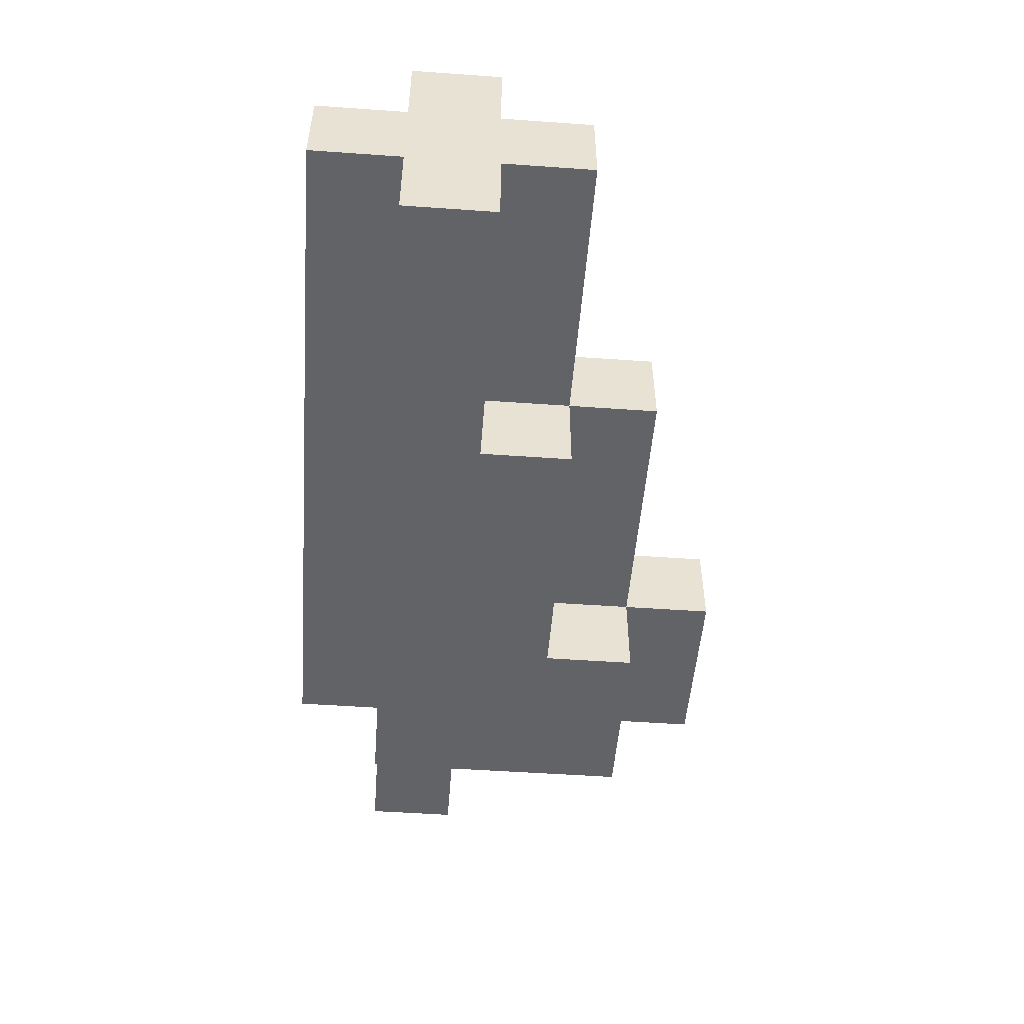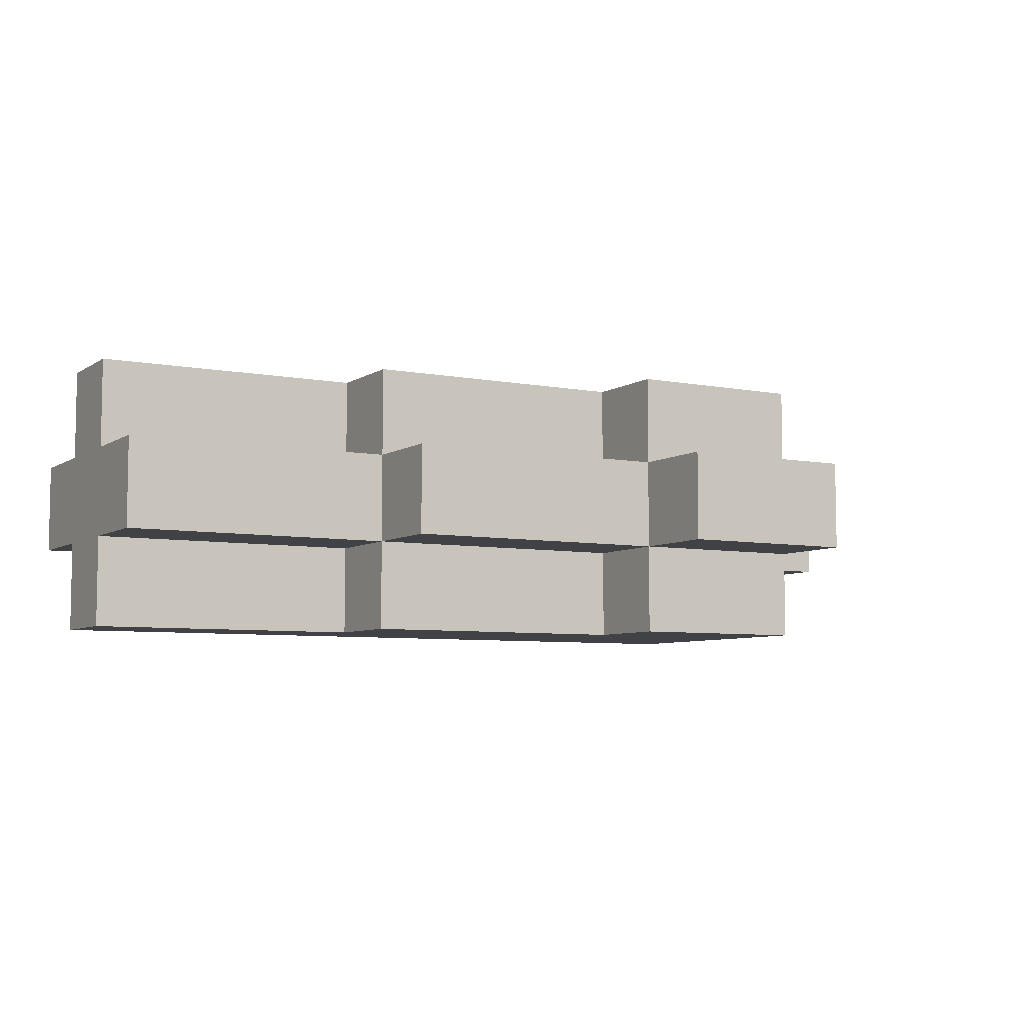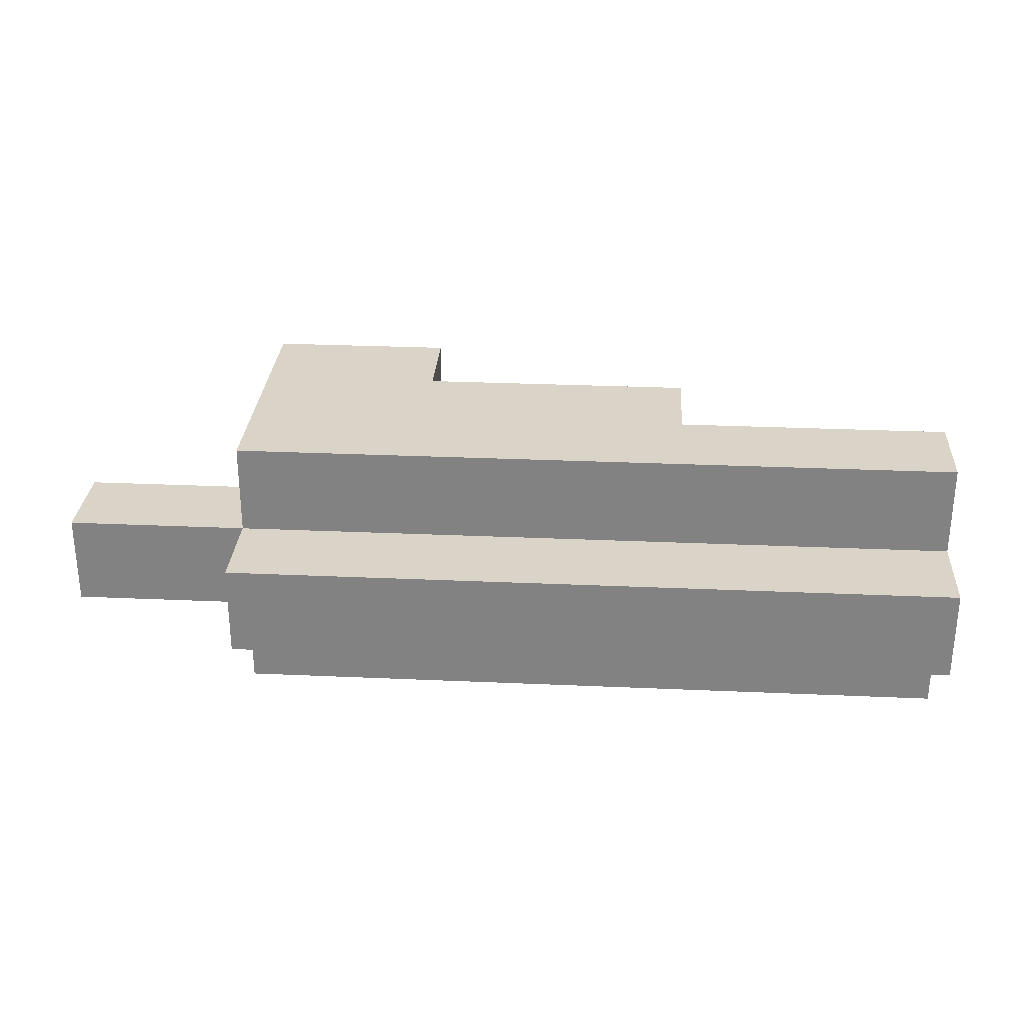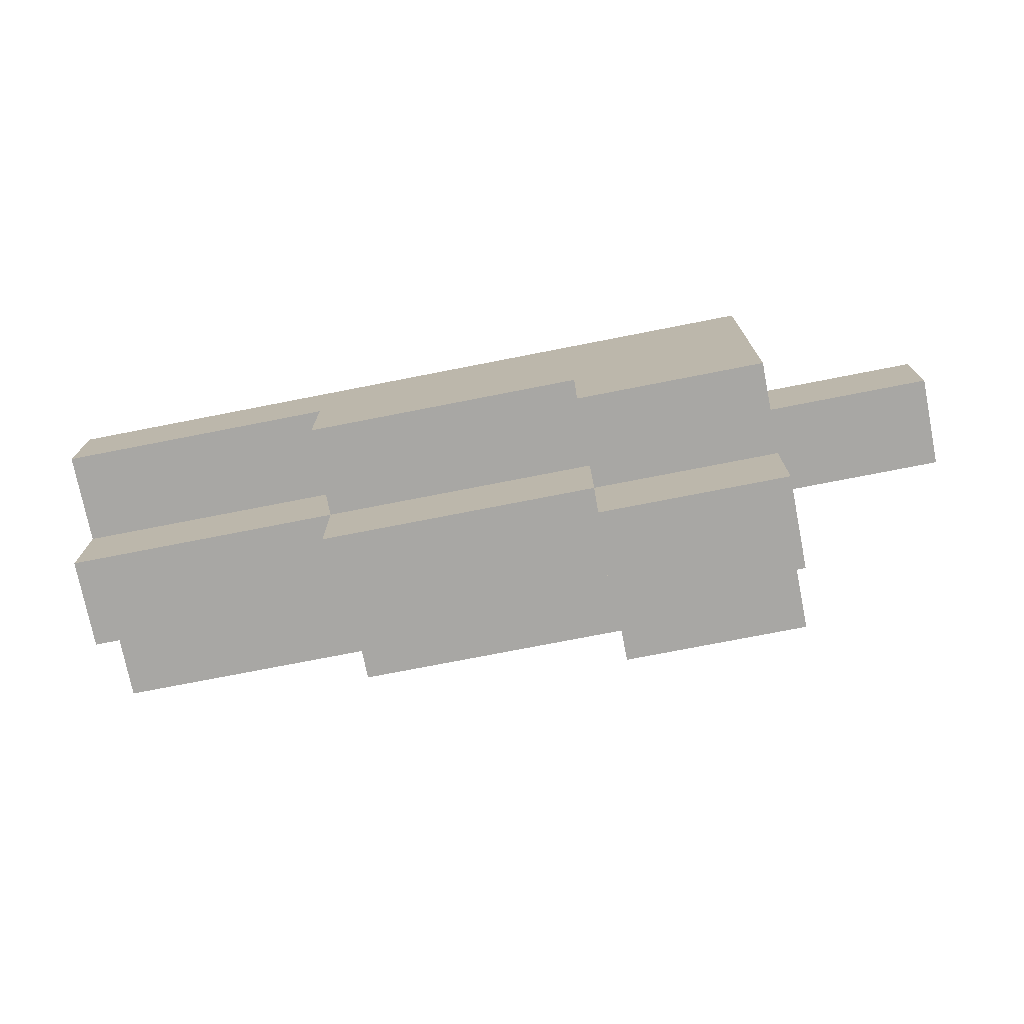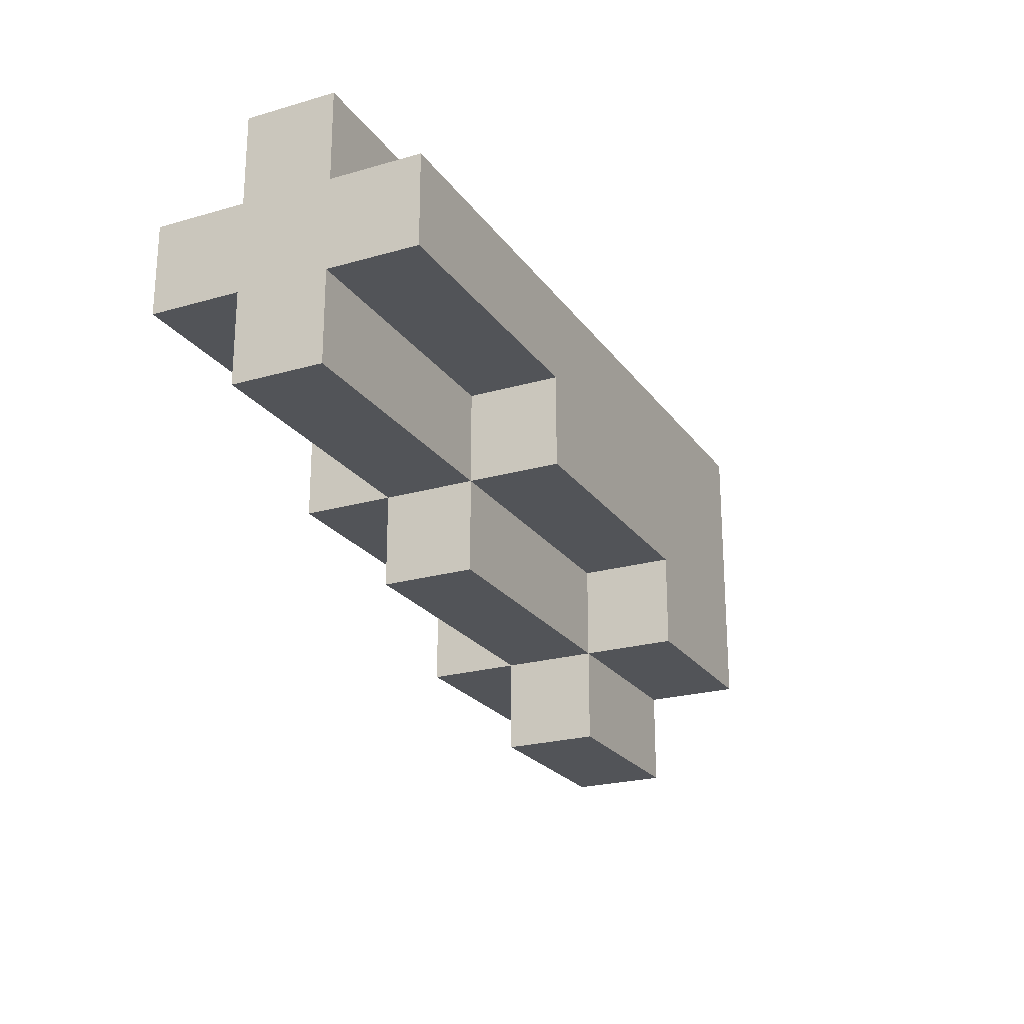
<metadata>
{"format":"obj","ext":"obj","renderer":"f3d","projection":"perspective","resolution":1024,"background":"white","views":[{"elev":-51.0,"azim":-94.4,"up":"+Z"},{"elev":-6.5,"azim":-29.7,"up":"+Z"},{"elev":28.8,"azim":-176.2,"up":"+Z"},{"elev":-74.6,"azim":11.1,"up":"+Y"},{"elev":-23.0,"azim":-63.8,"up":"+Y"}]}
</metadata>
<code>
o Content
v 0.3 1.2 0.1
v 0.3 1.2 0
v 0.3 1.3 0.2
v 0.3 1.3 0.1
v 0.3 1.3 0
v 0.3 1.3 -0.1
v 0.3 1.4 0.2
v 0.3 1.4 0.1
v 0.3 1.4 0
v 0.3 1.4 -0.1
v 0.3 1.5 0.1
v 0.3 1.5 0
v 0.6 1.1 0.1
v 0.6 1.1 0
v 0.6 1.2 0.2
v 0.6 1.2 0.1
v 0.6 1.2 0
v 0.6 1.2 -0.1
v 0.6 1.3 0.2
v 0.6 1.3 0.1
v 0.6 1.3 0
v 0.6 1.3 -0.1
v 0.9 1 0.1
v 0.9 1 0
v 0.9 1.1 0.2
v 0.9 1.1 0.1
v 0.9 1.1 0
v 0.9 1.1 -0.1
v 0.9 1.2 0.2
v 0.9 1.2 0.1
v 0.9 1.2 0
v 0.9 1.2 -0.1
v 0.7 1.2 0.1
v 0.7 1.2 0
v 0.7 1.3 0.1
v 0.7 1.3 0
v 1 1.1 0.1
v 1 1.1 0
v 1 1.2 0.1
v 1 1.2 0
v 1.1 1 0.1
v 1.1 1 0
v 1.1 1.1 0.2
v 1.1 1.1 0.1
v 1.1 1.1 0
v 1.1 1.1 -0.1
v 1.1 1.3 0.1
v 1.1 1.3 0
v 1.1 1.4 0.2
v 1.1 1.4 0.1
v 1.1 1.4 0
v 1.1 1.4 -0.1
v 1.1 1.5 0.1
v 1.1 1.5 0
v 1.3 1.3 0.1
v 1.3 1.3 0
v 1.3 1.4 0.1
v 1.3 1.4 0
v 0.3 1.3 0.2
v 0.3 1.4 0.2
v 0.6 1.2 0.2
v 0.6 1.3 0.2
v 0.9 1.1 0.2
v 0.9 1.2 0.2
v 1.1 1.1 0.2
v 1.1 1.4 0.2
v 0.3 1.2 0.1
v 0.3 1.3 0.1
v 0.3 1.4 0.1
v 0.3 1.5 0.1
v 0.6 1.1 0.1
v 0.6 1.2 0.1
v 0.6 1.3 0.1
v 0.9 1 0.1
v 0.9 1.1 0.1
v 0.9 1.2 0.1
v 1.1 1 0.1
v 1.1 1.1 0.1
v 1.1 1.3 0.1
v 1.1 1.4 0.1
v 1.1 1.5 0.1
v 1.3 1.3 0.1
v 1.3 1.4 0.1
v 0.7 1.2 0
v 0.7 1.3 0
v 1 1.1 0
v 1 1.2 0
v 1.1 1.1 0
v 1.1 1.3 0
v 0.7 1.2 0.1
v 0.7 1.3 0.1
v 1 1.1 0.1
v 1 1.2 0.1
v 1.1 1.1 0.1
v 1.1 1.3 0.1
v 0.3 1.2 0
v 0.3 1.3 0
v 0.3 1.4 0
v 0.3 1.5 0
v 0.6 1.1 0
v 0.6 1.2 0
v 0.6 1.3 0
v 0.9 1 0
v 0.9 1.1 0
v 0.9 1.2 0
v 1.1 1 0
v 1.1 1.1 0
v 1.1 1.3 0
v 1.1 1.4 0
v 1.1 1.5 0
v 1.3 1.3 0
v 1.3 1.4 0
v 0.3 1.3 -0.1
v 0.3 1.4 -0.1
v 0.6 1.2 -0.1
v 0.6 1.3 -0.1
v 0.9 1.1 -0.1
v 0.9 1.2 -0.1
v 1.1 1.1 -0.1
v 1.1 1.4 -0.1
v 0.9 1 0.1
v 1.1 1 0.1
v 0.9 1 0
v 1.1 1 0
v 0.9 1.1 0.2
v 1.1 1.1 0.2
v 0.6 1.1 0.1
v 0.9 1.1 0.1
v 1.1 1.1 0.1
v 0.6 1.1 0
v 0.9 1.1 0
v 1.1 1.1 0
v 0.9 1.1 -0.1
v 1.1 1.1 -0.1
v 0.6 1.2 0.2
v 0.9 1.2 0.2
v 0.3 1.2 0.1
v 0.6 1.2 0.1
v 0.9 1.2 0.1
v 0.3 1.2 0
v 0.6 1.2 0
v 0.9 1.2 0
v 0.6 1.2 -0.1
v 0.9 1.2 -0.1
v 0.3 1.3 0.2
v 0.6 1.3 0.2
v 0.3 1.3 0.1
v 0.6 1.3 0.1
v 0.7 1.3 0.1
v 1.1 1.3 0.1
v 1.3 1.3 0.1
v 0.3 1.3 0
v 0.6 1.3 0
v 0.7 1.3 0
v 1.1 1.3 0
v 1.3 1.3 0
v 0.3 1.3 -0.1
v 0.6 1.3 -0.1
v 1 1.1 0.1
v 1.1 1.1 0.1
v 1 1.1 0
v 1.1 1.1 0
v 0.7 1.2 0.1
v 1 1.2 0.1
v 0.7 1.2 0
v 1 1.2 0
v 0.3 1.4 0.2
v 1.1 1.4 0.2
v 0.3 1.4 0.1
v 1.1 1.4 0.1
v 1.3 1.4 0.1
v 0.3 1.4 0
v 1.1 1.4 0
v 1.3 1.4 0
v 0.3 1.4 -0.1
v 1.1 1.4 -0.1
v 0.3 1.5 0.1
v 1.1 1.5 0.1
v 0.3 1.5 0
v 1.1 1.5 0
f 4 2 1
f 5 2 4
f 7 4 3
f 7 6 5
f 7 5 4
f 8 6 7
f 9 6 8
f 10 6 9
f 11 9 8
f 12 9 11
f 16 14 13
f 17 14 16
f 19 16 15
f 20 16 19
f 21 18 17
f 22 18 21
f 26 24 23
f 27 24 26
f 29 26 25
f 30 26 29
f 31 28 27
f 32 28 31
f 33 34 35
f 35 34 36
f 37 38 39
f 39 38 40
f 41 42 44
f 44 42 45
f 43 44 47
f 45 46 48
f 43 47 49
f 49 47 50
f 48 46 51
f 51 46 52
f 50 51 53
f 53 51 54
f 55 56 57
f 57 56 58
f 62 60 59
f 64 62 61
f 65 64 63
f 66 60 62
f 66 64 65
f 66 62 64
f 72 68 67
f 73 68 72
f 75 72 71
f 76 72 75
f 77 75 74
f 78 75 77
f 80 70 69
f 81 70 80
f 82 80 79
f 83 80 82
f 87 85 84
f 88 87 86
f 89 85 87
f 89 87 88
f 90 91 93
f 92 93 94
f 93 91 95
f 94 93 95
f 96 97 101
f 101 97 102
f 100 101 104
f 104 101 105
f 103 104 106
f 106 104 107
f 98 99 109
f 109 99 110
f 108 109 111
f 111 109 112
f 113 114 116
f 115 116 118
f 117 118 119
f 116 114 120
f 119 118 120
f 118 116 120
f 123 122 121
f 124 122 123
f 128 126 125
f 129 126 128
f 130 128 127
f 131 128 130
f 133 132 131
f 134 132 133
f 138 136 135
f 139 136 138
f 140 138 137
f 141 138 140
f 143 142 141
f 144 142 143
f 147 146 145
f 148 146 147
f 154 151 150
f 154 150 149
f 155 151 154
f 156 151 155
f 157 153 152
f 158 153 157
f 159 160 161
f 161 160 162
f 163 164 165
f 165 164 166
f 167 168 169
f 169 168 170
f 170 171 173
f 173 171 174
f 172 173 175
f 175 173 176
f 177 178 179
f 179 178 180

</code>
